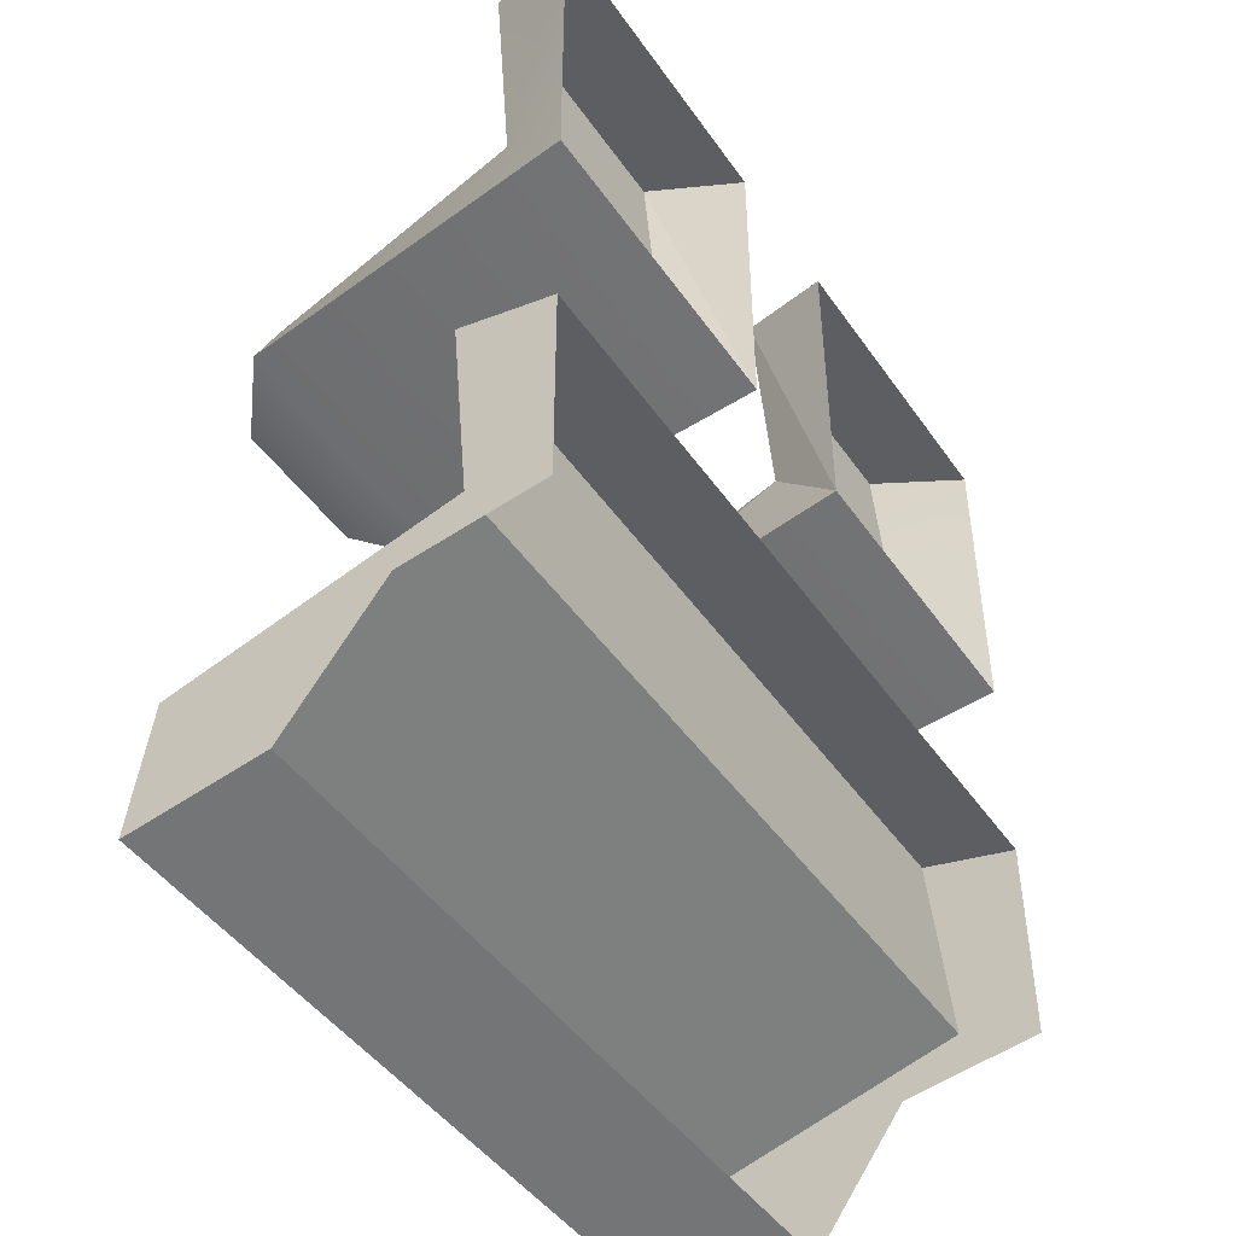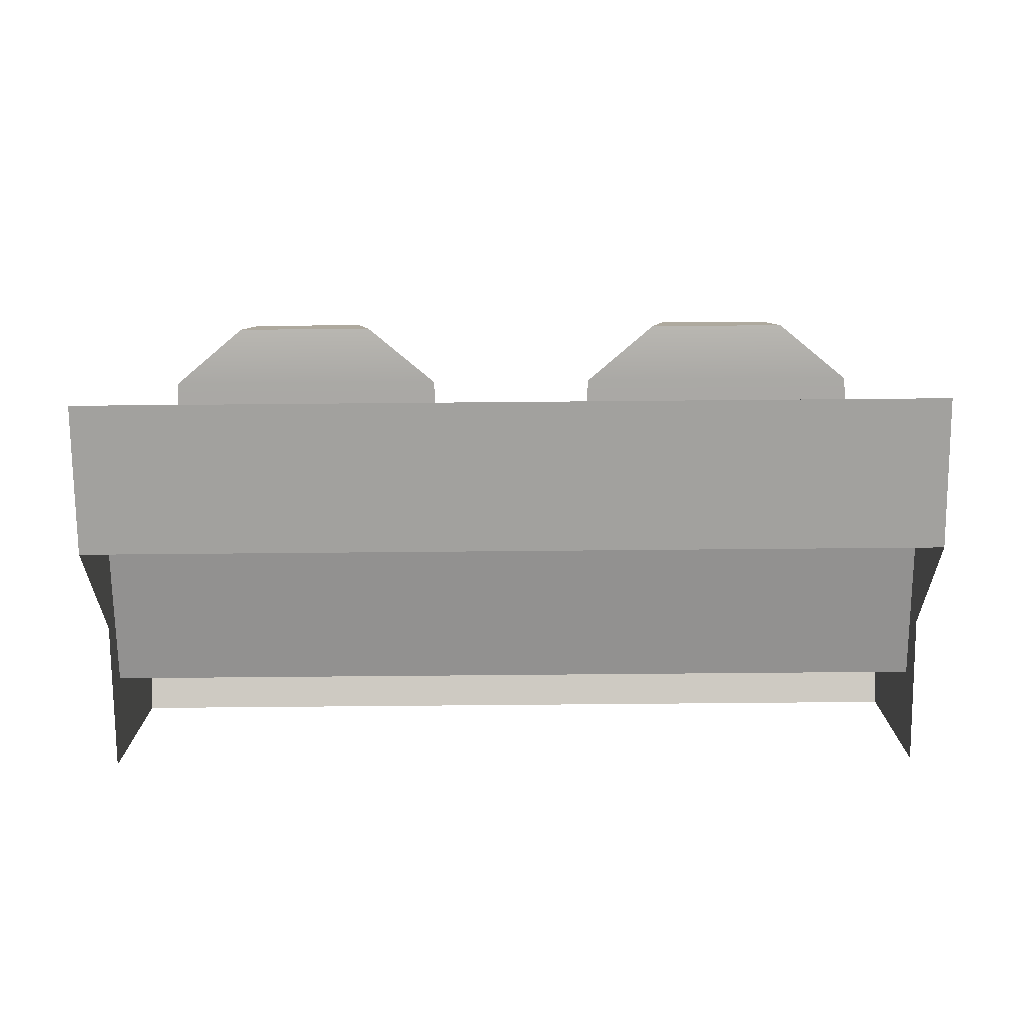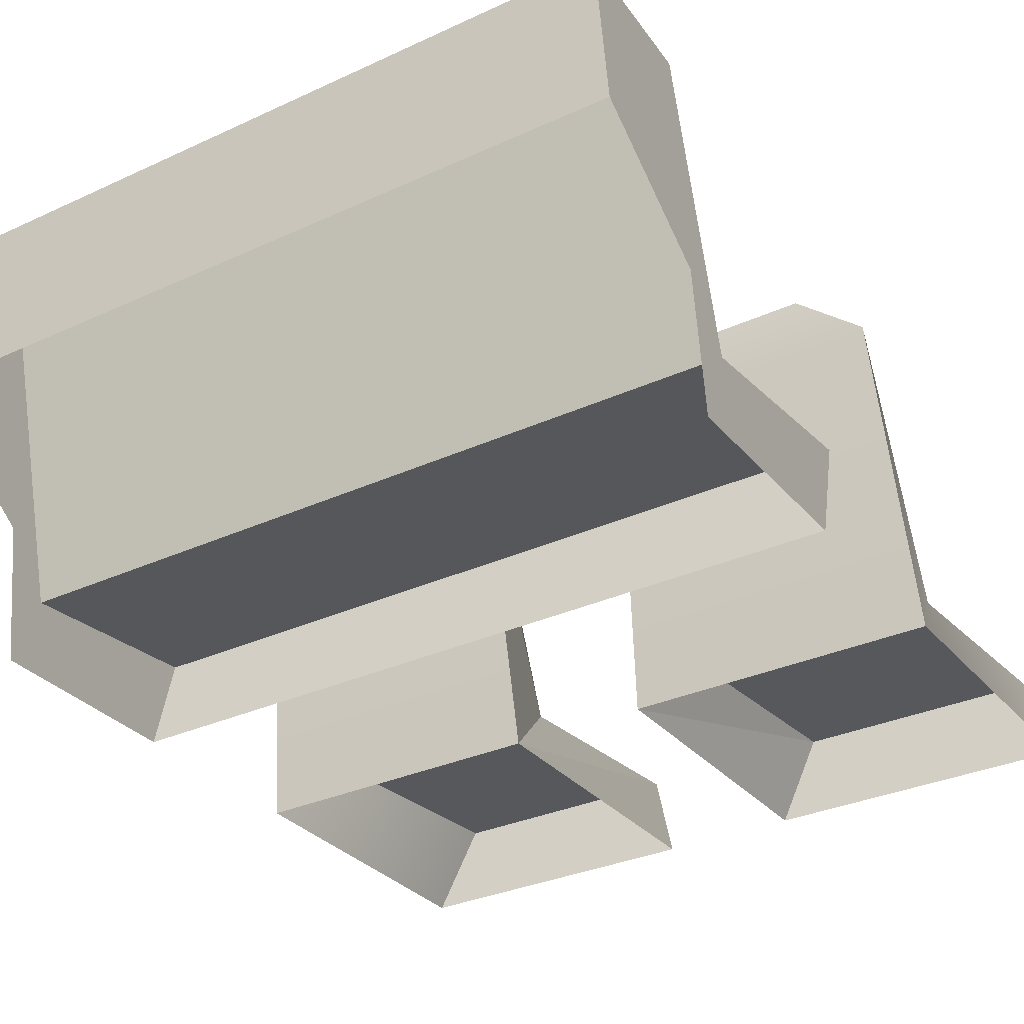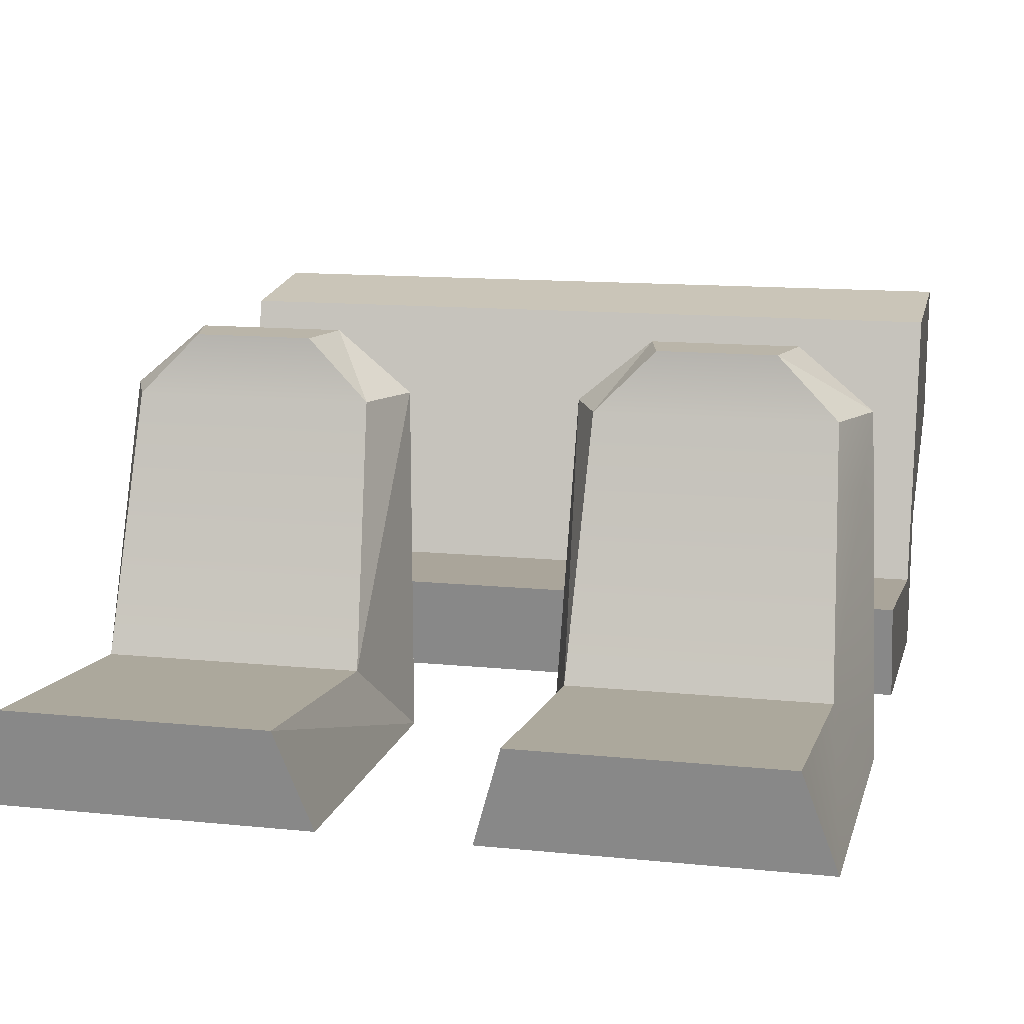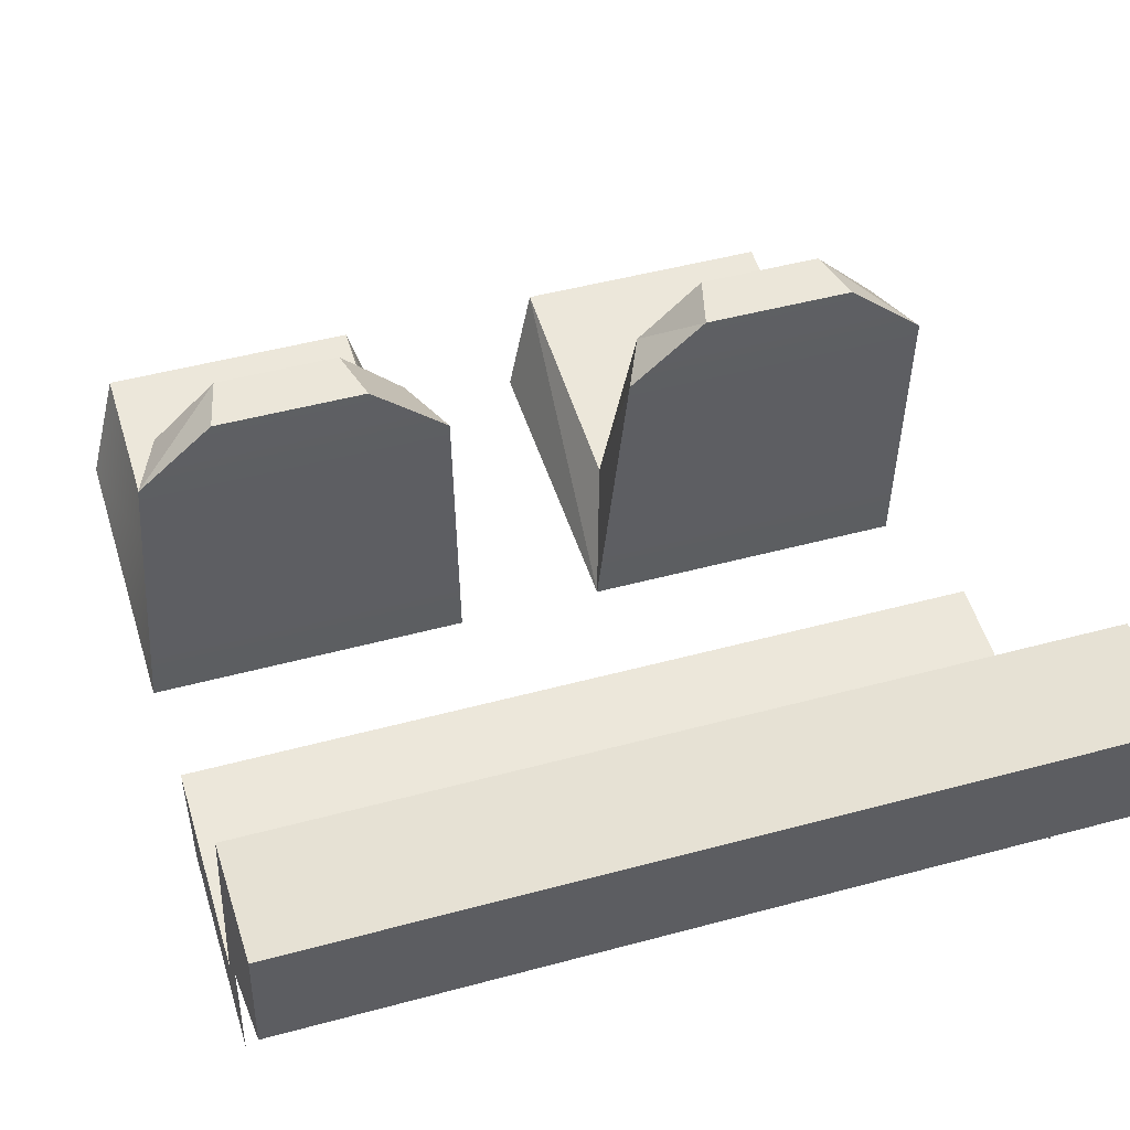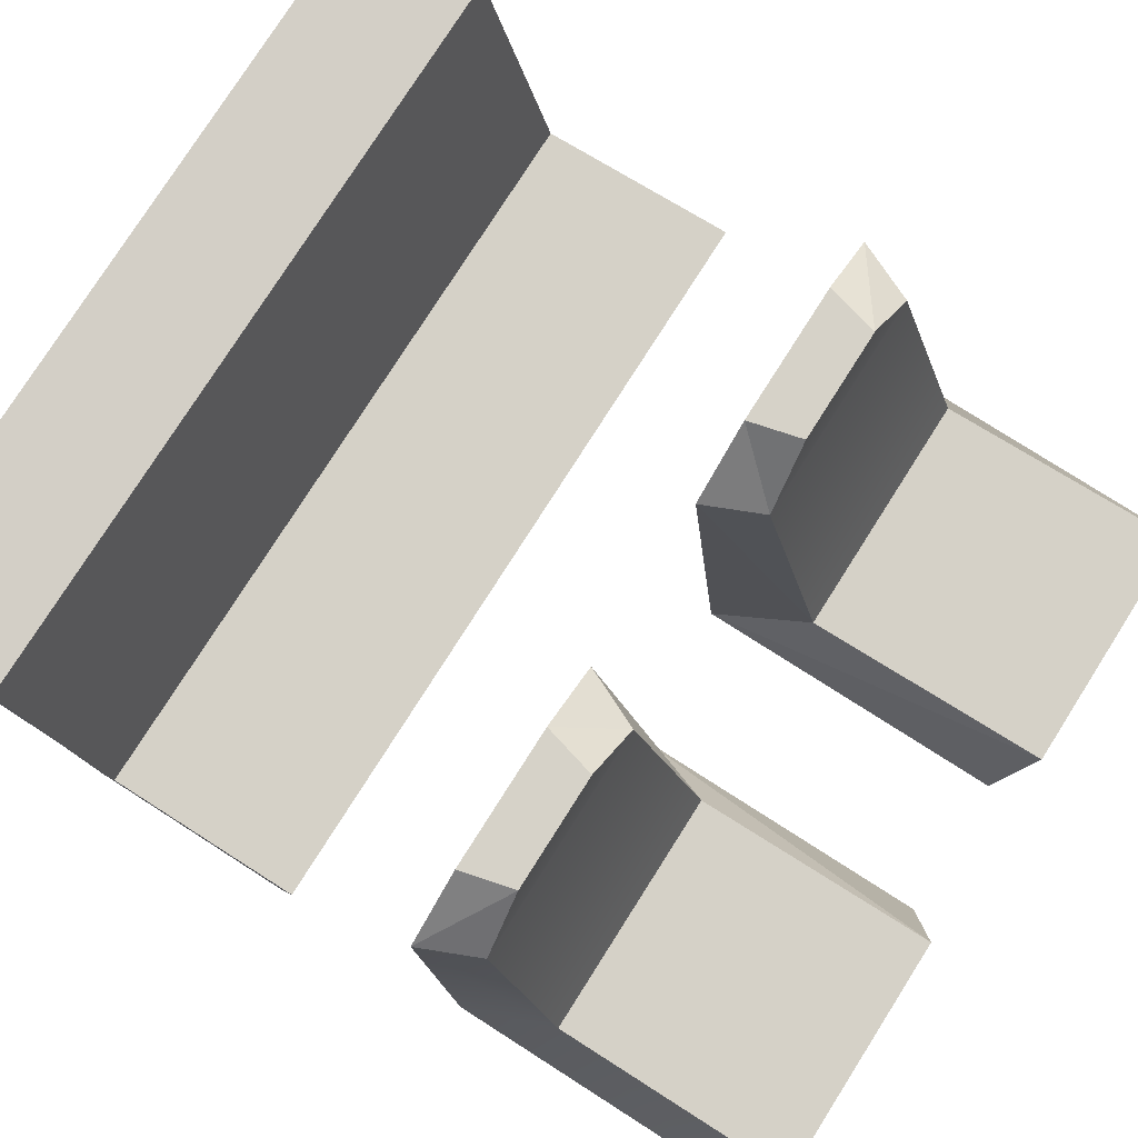
<metadata>
{"format":"obj","ext":"obj","renderer":"f3d","projection":"perspective","resolution":1024,"background":"white","views":[{"elev":-46.1,"azim":-57.1,"up":"+Z"},{"elev":-80.0,"azim":-179.5,"up":"+Z"},{"elev":-31.8,"azim":-147.0,"up":"+Y"},{"elev":12.7,"azim":13.5,"up":"+Y"},{"elev":48.0,"azim":163.1,"up":"+Y"},{"elev":78.4,"azim":-57.5,"up":"+Y"}]}
</metadata>
<code>
v 0.7598 0.3494 -0.4548
v 0.7598 0.5043 -0.8131
v 0.7598 0.3494 -0.8744
v 0.7598 0.5415 -0.4089
v 0.7598 0.3494 -0.8744
v 0.7598 1.05 -0.9517
v 0.7598 0.6254 -0.91
v 0.7598 0.5043 -0.8131
v 0.7598 0.8163 -1.164
v 0.7598 1.085 -1.204
v 3.309e-05 1.085 -1.204
v 0.7598 1.05 -0.9517
v 3.424e-05 1.05 -0.9517
v 0.7598 1.085 -1.204
v -0.7598 1.05 -0.9517
v -0.7598 1.085 -1.204
v 3.242e-05 0.5415 -0.4089
v 0.7598 0.3494 -0.4548
v 3.457e-05 0.3494 -0.4548
v 0.7598 0.5415 -0.4089
v -0.7598 0.3494 -0.4547
v -0.7598 0.5415 -0.4089
v 0.7598 1.085 -1.204
v 3.392e-05 0.8163 -1.164
v 0.7598 0.8163 -1.164
v 3.309e-05 1.085 -1.204
v -0.7598 1.085 -1.204
v -0.7598 0.8163 -1.164
v 0.7598 0.5043 -0.8131
v 3.424e-05 1.05 -0.9517
v 0.7598 1.05 -0.9517
v 3.345e-05 0.5043 -0.8131
v -0.7598 0.5043 -0.8131
v -0.7598 1.05 -0.9517
v 0.7598 0.5415 -0.4089
v 3.345e-05 0.5043 -0.8131
v 0.7598 0.5043 -0.8131
v 3.242e-05 0.5415 -0.4089
v -0.7598 0.5415 -0.4089
v -0.7598 0.5043 -0.8131
v -0.7598 0.3494 -0.4547
v -0.7598 0.5043 -0.8131
v -0.7598 0.5415 -0.4089
v -0.7598 0.3494 -0.8744
v -0.7598 0.3494 -0.8744
v -0.7598 1.05 -0.9517
v -0.7598 0.5043 -0.8131
v -0.7598 0.6254 -0.9099
v -0.7598 0.8163 -1.164
v -0.7598 1.085 -1.204
v 0.7618 0.3494 0.5853
v 0.6995 0.5043 0.1356
v 0.7618 0.3494 -0.04542
v 0.6995 0.5415 0.6312
v 0.7307 0.9952 -0.1344
v 0.6995 0.5043 0.1356
v 0.6791 0.9941 -0.01588
v 0.7618 0.3494 -0.04542
v 0.3102 1.113 -0.1318
v 0.5626 1.112 -0.02627
v 0.3376 1.112 -0.02627
v 0.5891 1.113 -0.1318
v 0.2006 0.5415 0.6312
v 0.7618 0.3494 0.5853
v 0.1405 0.3494 0.5853
v 0.6995 0.5415 0.6312
v 0.7307 0.9952 -0.1344
v 0.1405 0.3494 -0.04541
v 0.7618 0.3494 -0.04542
v 0.1685 0.9952 -0.1344
v 0.3102 1.113 -0.1318
v 0.5891 1.113 -0.1318
v 0.6995 0.5043 0.1356
v 0.221 0.9941 -0.01588
v 0.6791 0.9941 -0.01588
v 0.2006 0.5043 0.1356
v 0.5626 1.112 -0.02627
v 0.3376 1.112 -0.02627
v 0.6995 0.5415 0.6312
v 0.2006 0.5043 0.1356
v 0.6995 0.5043 0.1356
v 0.2006 0.5415 0.6312
v 0.2006 0.5415 0.6312
v 0.1405 0.3494 -0.04541
v 0.2006 0.5043 0.1356
v 0.1405 0.3494 -0.04541
v 0.2006 0.5415 0.6312
v 0.1405 0.3494 0.5853
v 0.2006 0.5043 0.1356
v 0.1685 0.9952 -0.1344
v 0.221 0.9941 -0.01588
v 0.1685 0.9952 -0.1344
v 0.2006 0.5043 0.1356
v 0.1405 0.3494 -0.04541
v 0.7307 0.9952 -0.1344
v 0.5626 1.112 -0.02627
v 0.5891 1.113 -0.1318
v 0.5626 1.112 -0.02627
v 0.7307 0.9952 -0.1344
v 0.6791 0.9941 -0.01588
v 0.221 0.9941 -0.01588
v 0.3102 1.113 -0.1318
v 0.3376 1.112 -0.02627
v 0.3102 1.113 -0.1318
v 0.221 0.9941 -0.01588
v 0.1685 0.9952 -0.1344
v -0.7618 0.3494 0.5853
v -0.6994 0.5043 0.1356
v -0.6994 0.5415 0.6312
v -0.7618 0.3494 -0.04542
v -0.7307 0.9952 -0.1344
v -0.6994 0.5043 0.1356
v -0.7618 0.3494 -0.04542
v -0.679 0.9941 -0.01588
v -0.3101 1.113 -0.1318
v -0.5625 1.112 -0.02628
v -0.589 1.113 -0.1318
v -0.3375 1.112 -0.02628
v -0.2005 0.5415 0.6312
v -0.7618 0.3494 0.5853
v -0.6994 0.5415 0.6312
v -0.1404 0.3494 0.5853
v -0.7307 0.9952 -0.1344
v -0.1404 0.3494 -0.04541
v -0.1684 0.9952 -0.1344
v -0.7618 0.3494 -0.04542
v -0.3101 1.113 -0.1318
v -0.589 1.113 -0.1318
v -0.6994 0.5043 0.1356
v -0.221 0.9941 -0.01588
v -0.2005 0.5043 0.1356
v -0.679 0.9941 -0.01588
v -0.5625 1.112 -0.02628
v -0.3375 1.112 -0.02628
v -0.6994 0.5415 0.6312
v -0.2005 0.5043 0.1356
v -0.2005 0.5415 0.6312
v -0.6994 0.5043 0.1356
v -0.2005 0.5415 0.6312
v -0.1404 0.3494 -0.04541
v -0.1404 0.3494 0.5853
v -0.1404 0.3494 -0.04541
v -0.2005 0.5415 0.6312
v -0.2005 0.5043 0.1356
v -0.2005 0.5043 0.1356
v -0.1684 0.9952 -0.1344
v -0.1404 0.3494 -0.04541
v -0.1684 0.9952 -0.1344
v -0.2005 0.5043 0.1356
v -0.221 0.9941 -0.01588
v -0.7307 0.9952 -0.1344
v -0.5625 1.112 -0.02628
v -0.679 0.9941 -0.01588
v -0.5625 1.112 -0.02628
v -0.7307 0.9952 -0.1344
v -0.589 1.113 -0.1318
v -0.221 0.9941 -0.01588
v -0.3101 1.113 -0.1318
v -0.1684 0.9952 -0.1344
v -0.3101 1.113 -0.1318
v -0.221 0.9941 -0.01588
v -0.3375 1.112 -0.02628
g seats_10834_1870
f 1 3 2
f 2 4 1
f 5 7 6
f 6 8 5
f 7 9 6
f 9 10 6
f 11 13 12
f 12 14 11
f 15 13 11
f 11 16 15
f 17 19 18
f 18 20 17
f 21 19 17
f 17 22 21
f 23 25 24
f 24 26 23
f 27 26 24
f 24 28 27
f 29 31 30
f 30 32 29
f 33 32 30
f 30 34 33
f 35 37 36
f 36 38 35
f 39 38 36
f 36 40 39
f 41 43 42
f 42 44 41
f 45 47 46
f 46 48 45
f 48 46 49
f 49 46 50
f 51 53 52
f 52 54 51
f 55 57 56
f 56 58 55
f 59 61 60
f 60 62 59
f 63 65 64
f 64 66 63
f 67 69 68
f 68 70 67
f 67 70 71
f 71 72 67
f 73 75 74
f 74 76 73
f 74 75 77
f 77 78 74
f 79 81 80
f 80 82 79
f 83 85 84
f 86 88 87
f 89 91 90
f 92 94 93
f 95 97 96
f 98 100 99
f 101 103 102
f 104 106 105
f 107 109 108
f 108 110 107
f 111 113 112
f 112 114 111
f 115 117 116
f 116 118 115
f 119 121 120
f 120 122 119
f 123 125 124
f 124 126 123
f 127 125 123
f 123 128 127
f 129 131 130
f 130 132 129
f 133 132 130
f 130 134 133
f 135 137 136
f 136 138 135
f 139 141 140
f 142 144 143
f 145 147 146
f 148 150 149
f 151 153 152
f 154 156 155
f 157 159 158
f 160 162 161

</code>
